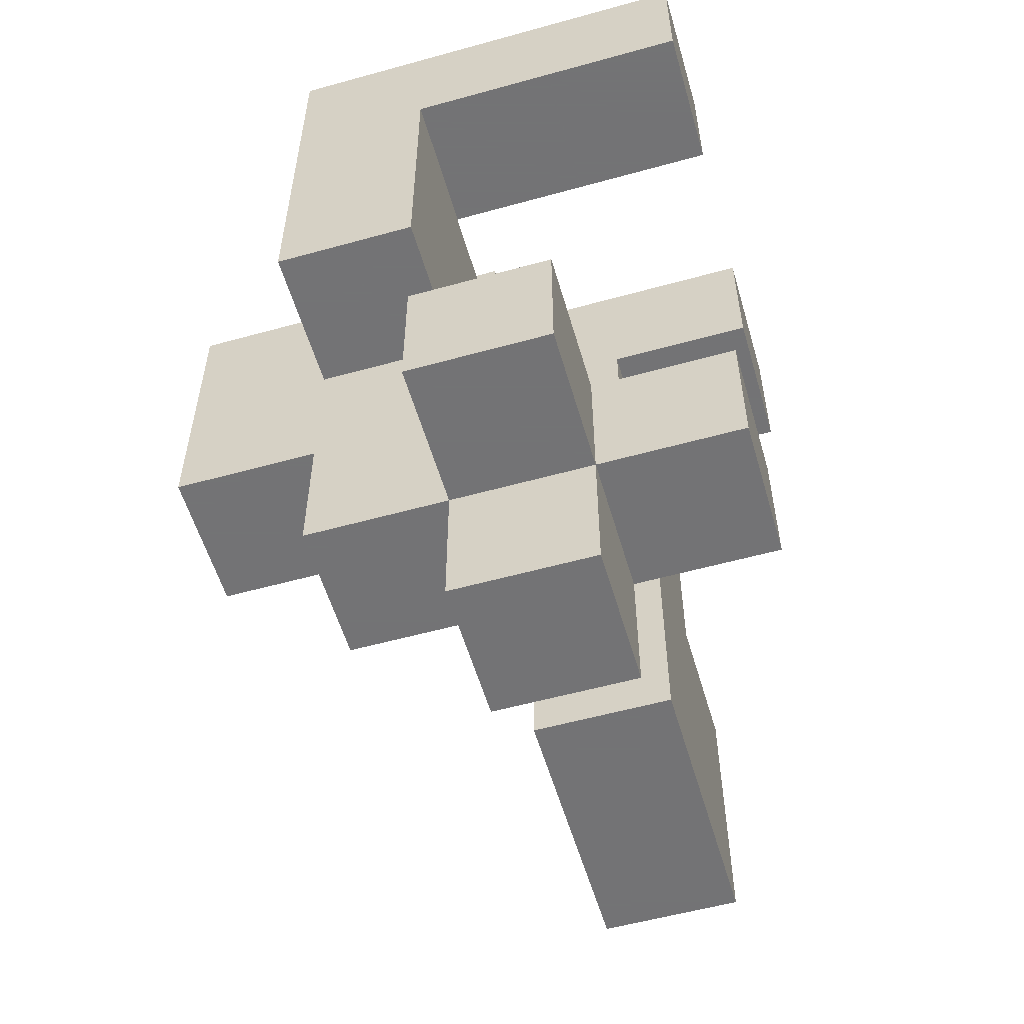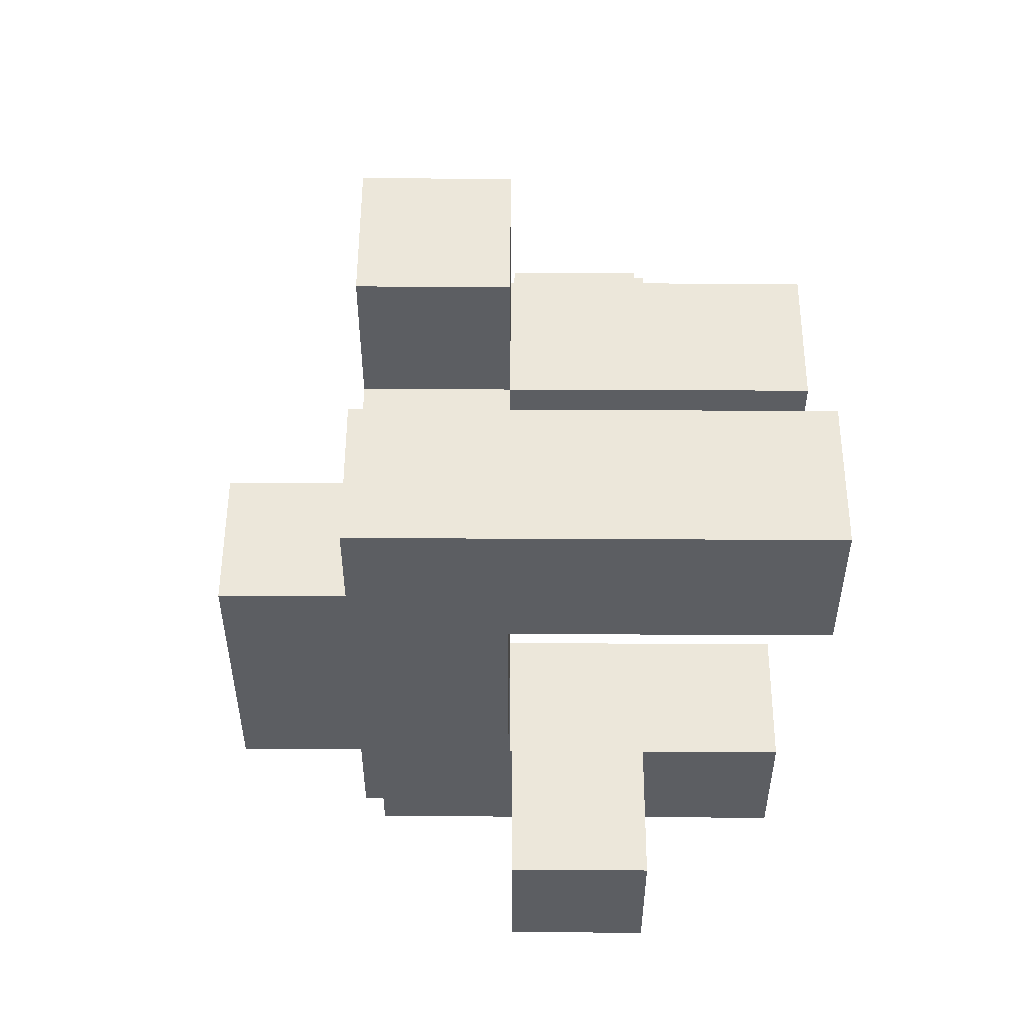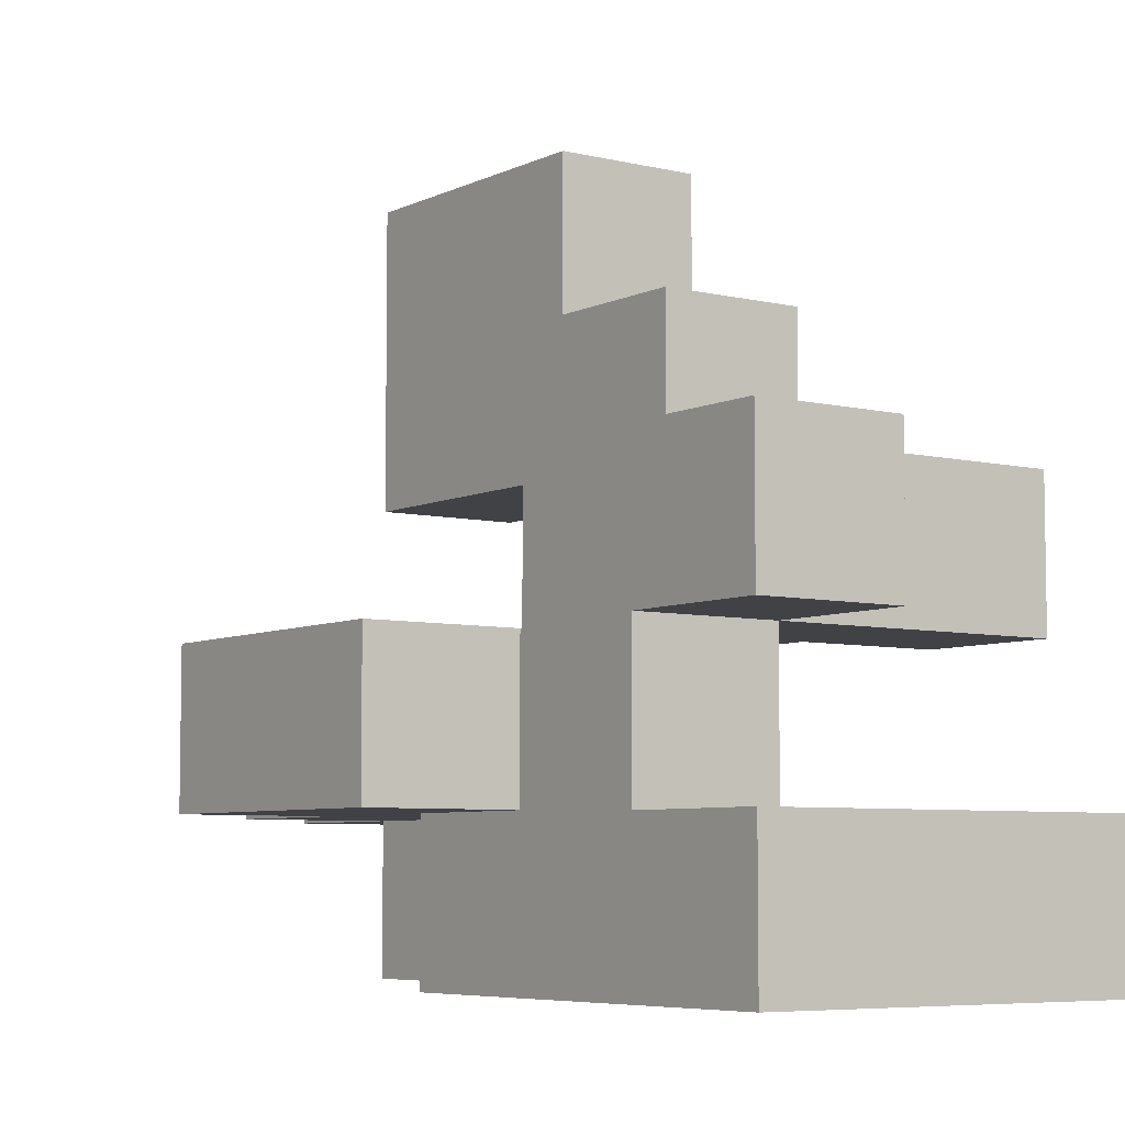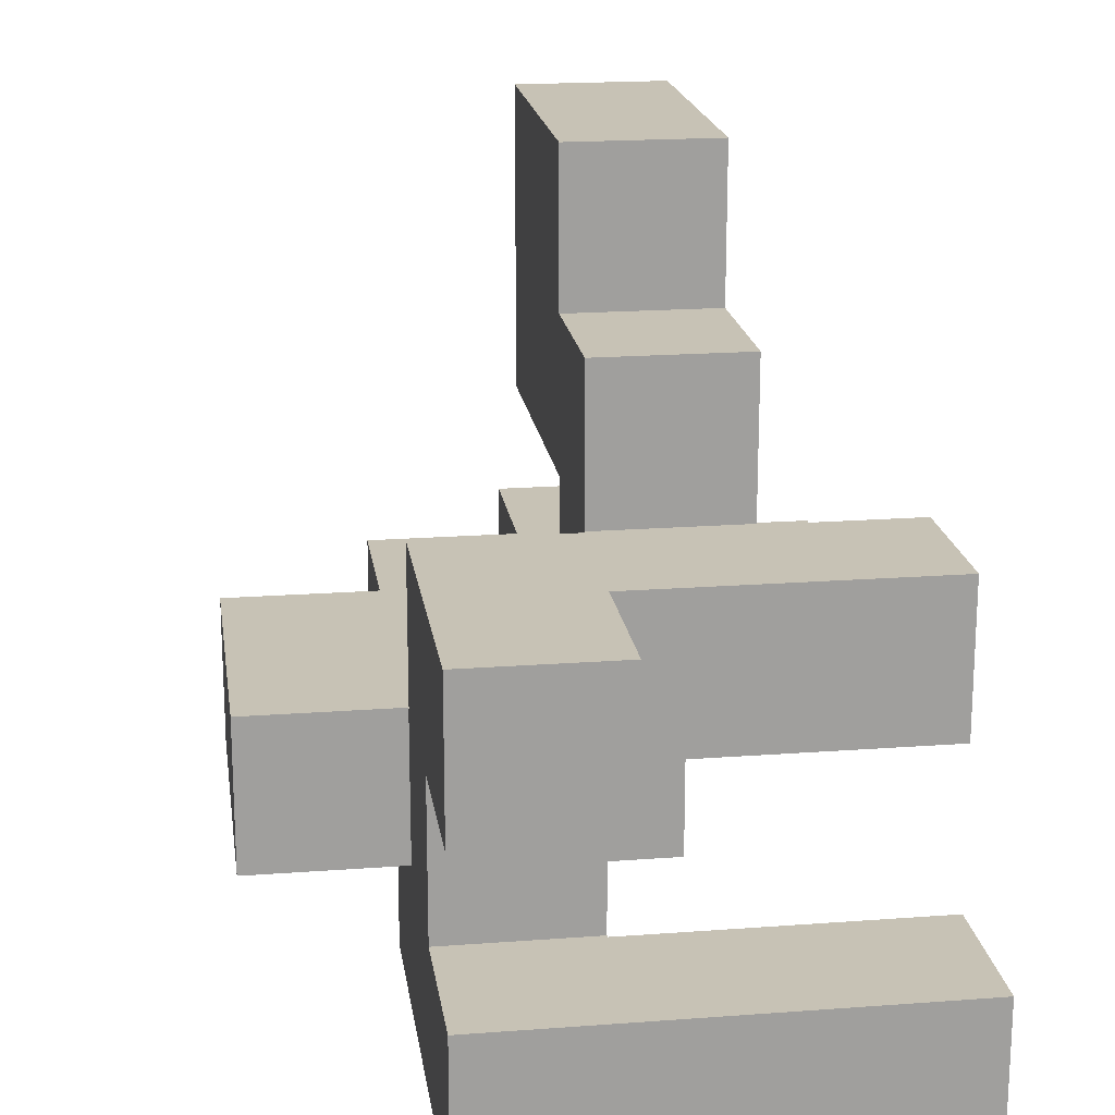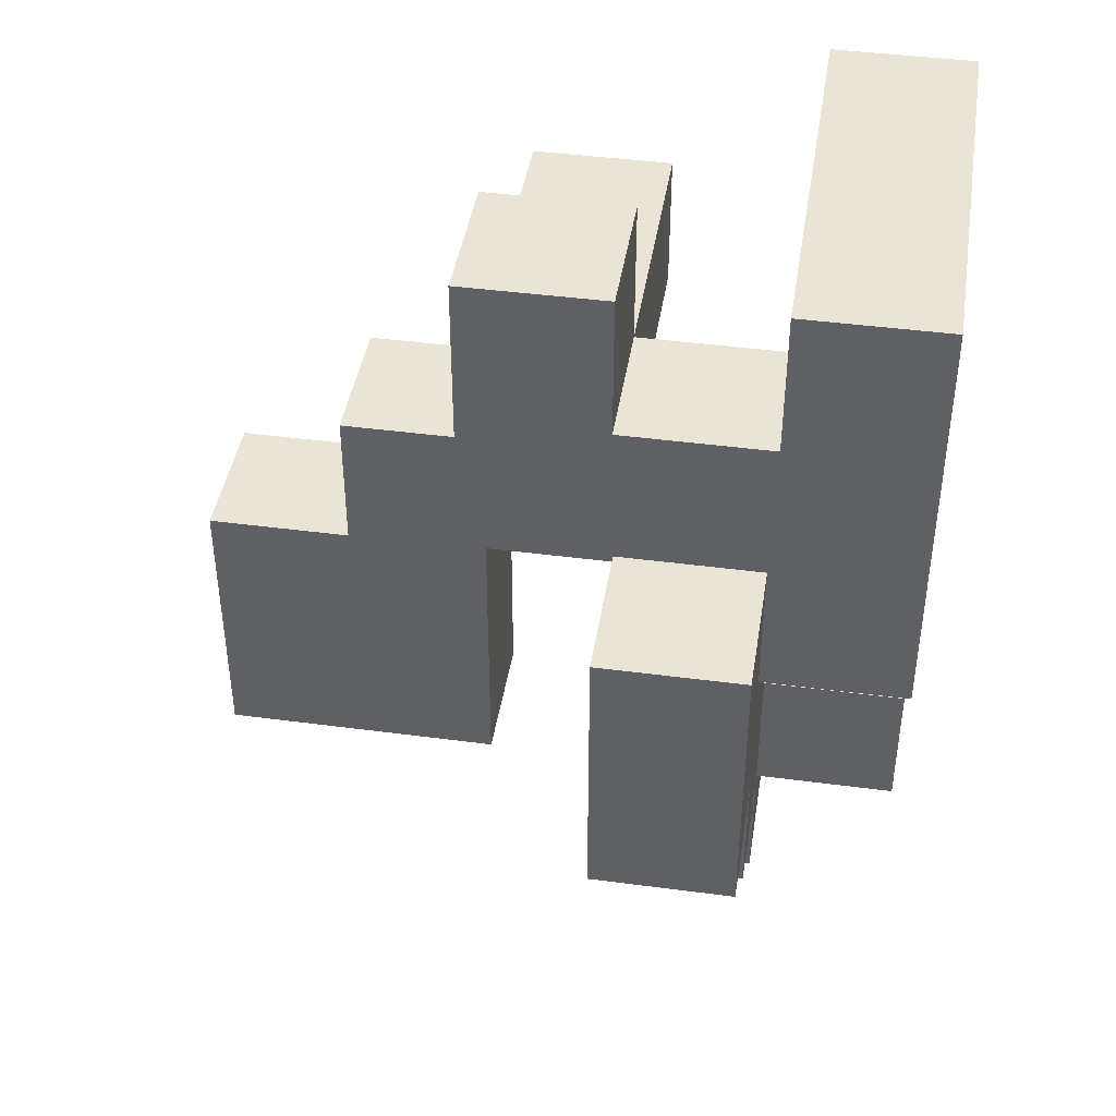
<metadata>
{"format":"obj","ext":"obj","renderer":"f3d","projection":"perspective","resolution":1024,"background":"white","views":[{"elev":-56.0,"azim":16.2,"up":"+Z"},{"elev":52.5,"azim":0.3,"up":"+Z"},{"elev":-6.3,"azim":-35.6,"up":"+Y"},{"elev":19.0,"azim":-8.1,"up":"+Y"},{"elev":42.7,"azim":-81.0,"up":"+Z"}]}
</metadata>
<code>
v -0.098 -0.198 -0.2
v -0.098 -0.198 -0.198
v -0.098 -0.002 -0.198
v -0.098 -0.002 -0.2
v -0.098 -0.2 -0.198
v -0.098 -0.2 -0.002
v -0.098 -0.198 -0.002
v 0.098 -0.198 -0.2
v 0.098 -0.002 -0.2
v 0.098 -0.002 -0.198
v 0.098 -0.198 -0.198
v 0.098 -0.2 -0.198
v 0.098 -0.198 -0.002
v 0.098 -0.2 -0.002
v -0.1 -0.198 -0.198
v -0.1 -0.198 -0.002
v 0.1 -0.198 -0.198
v 0.1 -0.198 -0.002
v -0.1 -0.002 -0.198
v -0.1 -0.002 -0.002
v -0.098 -0.002 -0.002
v 0.098 -0.002 -0.002
v 0.1 -0.002 -0.002
v 0.1 -0.002 -0.198
v -0.298 -0.198 -0.198
v -0.298 -0.198 -0.002
v -0.298 -0.002 -0.002
v -0.298 -0.002 -0.198
v -0.298 -0.198 -0
v -0.298 -0.002 -0
v -0.102 -0.198 -0.002
v -0.102 -0.002 -0.002
v -0.102 -0.002 -0
v -0.102 -0.198 -0
v -0.102 -0.198 -0.198
v -0.102 -0.002 -0.198
v -0.098 -0.398 -0.198
v -0.098 -0.398 -0.002
v -0.098 -0.202 -0.002
v -0.098 -0.202 -0.198
v 0.098 -0.398 -0.198
v 0.098 -0.202 -0.198
v 0.098 -0.202 -0.002
v 0.098 -0.398 -0.002
v -0.298 -0.198 0.002
v -0.298 -0.002 0.002
v -0.102 -0.002 0.002
v -0.102 -0.198 0.002
v -0.102 -0.002 0.198
v -0.102 -0.198 0.198
v -0.102 -0.002 0.2
v -0.102 -0.198 0.2
v -0.3 -0.198 0.002
v -0.298 -0.198 0.198
v -0.3 -0.198 0.198
v -0.298 -0.198 0.2
v -0.3 -0.198 0.2
v -0.3 -0.002 0.002
v -0.3 -0.002 0.198
v -0.298 -0.002 0.198
v -0.3 -0.002 0.2
v -0.298 -0.002 0.2
v -0.298 -0.2 0.202
v -0.298 -0.2 0.398
v -0.298 -0.198 0.398
v -0.298 -0.198 0.202
v -0.298 -0.2 0.4
v -0.298 -0.198 0.4
v -0.298 -0.002 0.4
v -0.298 -0.002 0.398
v -0.102 -0.002 0.202
v -0.102 -0.198 0.202
v -0.102 -0.2 0.202
v -0.102 -0.198 0.398
v -0.102 -0.2 0.398
v -0.102 -0.002 0.398
v -0.102 -0.198 0.4
v -0.102 -0.2 0.4
v -0.102 -0.002 0.4
v -0.3 -0.198 0.202
v -0.3 -0.198 0.398
v -0.3 -0.002 0.202
v -0.298 -0.002 0.202
v -0.3 -0.002 0.398
v -0.298 -0.2 0.402
v -0.298 -0.198 0.402
v -0.298 -0.002 0.402
v -0.298 -0.2 0.598
v -0.298 -0.198 0.598
v -0.298 -0.002 0.598
v -0.298 0 0.598
v -0.298 0 0.402
v -0.102 -0.198 0.402
v -0.102 -0.2 0.402
v -0.102 -0.002 0.402
v -0.102 -0.198 0.598
v -0.102 -0.2 0.598
v -0.102 -0.002 0.598
v -0.102 0 0.402
v -0.102 0 0.598
v -0.298 0.002 0.598
v -0.298 0.002 0.402
v -0.298 0.198 0.598
v -0.298 0.198 0.402
v -0.298 0.002 0.6
v -0.298 0.198 0.6
v -0.102 0.002 0.402
v -0.102 0.002 0.598
v -0.102 0.198 0.598
v -0.102 0.198 0.6
v -0.102 0.002 0.6
v -0.1 0.002 0.402
v -0.1 0.002 0.598
v -0.102 0.198 0.402
v -0.1 0.198 0.598
v -0.1 0.198 0.402
v -0.098 0.002 0.4
v -0.098 0.002 0.402
v -0.098 0.198 0.402
v -0.098 0.198 0.4
v 0.098 0.002 0.4
v 0.098 0.198 0.4
v 0.098 0.198 0.402
v 0.098 0.002 0.402
v -0.098 0.002 0.598
v 0.098 0.002 0.598
v 0.1 0.002 0.402
v 0.1 0.002 0.598
v -0.098 0.198 0.598
v 0.098 0.198 0.598
v 0.1 0.198 0.598
v 0.1 0.198 0.402
v -0.098 0.002 0.202
v -0.098 0.002 0.398
v -0.098 0.198 0.398
v -0.098 0.198 0.202
v -0.098 0.2 0.398
v -0.098 0.2 0.202
v 0.098 0.002 0.202
v 0.098 0.198 0.202
v 0.098 0.198 0.398
v 0.098 0.002 0.398
v 0.098 0.2 0.202
v 0.098 0.2 0.398
v -0.498 -0.198 0.002
v -0.498 -0.198 0.198
v -0.498 -0.002 0.198
v -0.498 -0.002 0.002
v -0.498 -0.198 0.2
v -0.498 -0.002 0.2
v -0.302 -0.198 0.002
v -0.302 -0.198 0.198
v -0.302 -0.198 0.2
v -0.302 -0.002 0.198
v -0.302 -0.002 0.002
v -0.302 -0.002 0.2
v -0.498 -0.198 0.202
v -0.498 -0.002 0.202
v -0.498 -0.198 0.398
v -0.498 -0.002 0.398
v -0.302 -0.198 0.202
v -0.302 -0.198 0.398
v -0.302 -0.002 0.202
v -0.302 -0.002 0.398
v -0.298 -0.398 0.202
v -0.298 -0.398 0.398
v -0.298 -0.202 0.398
v -0.298 -0.202 0.202
v -0.298 -0.398 0.4
v -0.298 -0.202 0.4
v -0.102 -0.398 0.202
v -0.102 -0.202 0.202
v -0.102 -0.202 0.398
v -0.102 -0.398 0.398
v -0.102 -0.202 0.4
v -0.102 -0.398 0.4
v -0.098 0.202 0.2
v -0.098 0.202 0.202
v -0.098 0.398 0.202
v -0.098 0.398 0.2
v -0.098 0.202 0.398
v -0.098 0.398 0.398
v 0.098 0.202 0.2
v 0.098 0.398 0.2
v 0.098 0.398 0.202
v 0.098 0.202 0.202
v 0.098 0.202 0.398
v 0.098 0.398 0.398
v 0.298 0.002 0.402
v 0.298 0.198 0.402
v 0.298 0.198 0.598
v 0.298 0.002 0.598
v 0.102 0.002 0.402
v 0.102 0.002 0.598
v 0.102 0.198 0.598
v 0.102 0.198 0.402
v -0.098 0.202 -0
v -0.098 0.202 0.002
v -0.098 0.398 0.002
v -0.098 0.398 -0
v -0.098 0.4 0.002
v -0.098 0.4 -0
v -0.098 0.202 0.198
v -0.098 0.398 0.198
v -0.098 0.4 0.198
v 0.098 0.202 -0
v 0.098 0.398 -0
v 0.098 0.398 0.002
v 0.098 0.202 0.002
v 0.098 0.4 -0
v 0.098 0.4 0.002
v 0.098 0.398 0.198
v 0.098 0.202 0.198
v 0.098 0.4 0.198
v -0.098 0.402 0.002
v -0.098 0.402 -0
v -0.098 0.598 0.002
v -0.098 0.598 -0
v -0.098 0.402 0.198
v -0.098 0.598 0.198
v 0.098 0.402 -0
v 0.098 0.402 0.002
v 0.098 0.598 -0
v 0.098 0.598 0.002
v 0.098 0.402 0.198
v 0.098 0.598 0.198
v 0.298 -0.198 -0.198
v 0.298 -0.002 -0.198
v 0.298 -0.002 -0.002
v 0.298 -0.198 -0.002
v 0.102 -0.198 -0.198
v 0.102 -0.198 -0.002
v 0.102 -0.002 -0.002
v 0.102 -0.002 -0.198
v -0.098 -0.198 -0.398
v -0.098 -0.198 -0.202
v -0.098 -0.002 -0.202
v -0.098 -0.002 -0.398
v 0.098 -0.198 -0.398
v 0.098 -0.002 -0.398
v 0.098 -0.002 -0.202
v 0.098 -0.198 -0.202
v -0.098 0.4 -0.198
v -0.098 0.4 -0.002
v -0.098 0.402 -0.002
v -0.098 0.402 -0.198
v -0.098 0.598 -0.002
v -0.098 0.598 -0.198
v 0.098 0.4 -0.198
v 0.098 0.402 -0.198
v 0.098 0.402 -0.002
v 0.098 0.4 -0.002
v 0.098 0.598 -0.198
v 0.098 0.598 -0.002
v -0.298 -0.398 0.402
v -0.298 -0.202 0.402
v -0.298 -0.398 0.598
v -0.298 -0.202 0.598
v -0.298 -0.398 0.6
v -0.298 -0.202 0.6
v -0.102 -0.202 0.402
v -0.102 -0.398 0.402
v -0.102 -0.202 0.598
v -0.102 -0.398 0.598
v -0.102 -0.202 0.6
v -0.102 -0.398 0.6
v -0.098 0.202 -0.198
v -0.098 0.202 -0.002
v -0.098 0.398 -0.002
v -0.098 0.398 -0.198
v 0.098 0.202 -0.198
v 0.098 0.398 -0.198
v 0.098 0.398 -0.002
v 0.098 0.202 -0.002
v -0.298 -0.398 0.602
v -0.298 -0.202 0.602
v -0.298 -0.398 0.798
v -0.298 -0.202 0.798
v -0.102 -0.202 0.602
v -0.102 -0.398 0.602
v -0.102 -0.398 0.798
v -0.1 -0.398 0.602
v -0.1 -0.398 0.798
v -0.102 -0.202 0.798
v -0.1 -0.202 0.798
v -0.1 -0.202 0.602
v -0.298 0.002 0.602
v -0.298 0.198 0.602
v -0.298 0.002 0.798
v -0.298 0.198 0.798
v -0.102 0.198 0.602
v -0.102 0.002 0.602
v -0.102 0.198 0.798
v -0.102 0.002 0.798
v -0.098 -0.398 0.602
v -0.098 -0.398 0.798
v 0.098 -0.398 0.602
v 0.098 -0.398 0.798
v 0.1 -0.398 0.602
v 0.1 -0.398 0.798
v -0.098 -0.202 0.798
v -0.098 -0.202 0.602
v 0.098 -0.202 0.798
v 0.098 -0.202 0.602
v 0.1 -0.202 0.798
v 0.1 -0.202 0.602
v 0.298 -0.398 0.602
v 0.298 -0.202 0.602
v 0.298 -0.202 0.798
v 0.298 -0.398 0.798
v 0.102 -0.398 0.602
v 0.102 -0.398 0.798
v 0.102 -0.202 0.798
v 0.102 -0.202 0.602
f 1 2 3 4
f 5 6 7 2
f 8 9 10 11
f 12 11 13 14
f 15 2 7 16
f 1 8 11 2
f 11 17 18 13
f 19 20 21 3
f 4 3 10 9
f 3 21 22 10
f 10 22 23 24
f 5 2 11 12
f 15 19 3 2
f 11 10 24 17
f 6 14 13 7
f 16 7 21 20
f 7 13 22 21
f 13 18 23 22
f 25 26 27 28
f 26 29 30 27
f 31 32 33 34
f 25 35 31 26
f 26 31 34 29
f 35 15 16 31
f 28 27 32 36
f 27 30 33 32
f 36 32 20 19
f 25 28 36 35
f 35 36 19 15
f 31 16 20 32
f 37 38 39 40
f 40 39 6 5
f 41 42 43 44
f 42 12 14 43
f 37 41 44 38
f 37 40 42 41
f 40 5 12 42
f 38 44 43 39
f 39 43 14 6
f 29 45 46 30
f 34 33 47 48
f 48 47 49 50
f 50 49 51 52
f 53 45 54 55
f 55 54 56 57
f 29 34 48 45
f 45 48 50 54
f 54 50 52 56
f 58 59 60 46
f 59 61 62 60
f 30 46 47 33
f 46 60 49 47
f 60 62 51 49
f 53 58 46 45
f 63 64 65 66
f 64 67 68 65
f 65 68 69 70
f 52 51 71 72
f 73 72 74 75
f 72 71 76 74
f 75 74 77 78
f 74 76 79 77
f 57 56 66 80
f 80 66 65 81
f 56 52 72 66
f 61 82 83 62
f 82 84 70 83
f 62 83 71 51
f 83 70 76 71
f 70 69 79 76
f 63 66 72 73
f 81 65 70 84
f 67 85 86 68
f 68 86 87 69
f 85 88 89 86
f 86 89 90 87
f 87 90 91 92
f 78 77 93 94
f 77 79 95 93
f 94 93 96 97
f 93 95 98 96
f 95 99 100 98
f 69 87 95 79
f 87 92 99 95
f 88 97 96 89
f 89 96 98 90
f 90 98 100 91
f 92 91 101 102
f 102 101 103 104
f 101 105 106 103
f 99 107 108 100
f 108 109 110 111
f 101 108 111 105
f 107 112 113 108
f 104 103 109 114
f 103 106 110 109
f 114 109 115 116
f 92 102 107 99
f 102 104 114 107
f 107 114 116 112
f 91 100 108 101
f 108 113 115 109
f 117 118 119 120
f 121 122 123 124
f 112 118 125 113
f 117 121 124 118
f 118 124 126 125
f 124 127 128 126
f 116 115 129 119
f 120 119 123 122
f 119 129 130 123
f 123 130 131 132
f 112 116 119 118
f 124 123 132 127
f 113 125 129 115
f 125 126 130 129
f 126 128 131 130
f 133 134 135 136
f 136 135 137 138
f 134 117 120 135
f 139 140 141 142
f 140 143 144 141
f 142 141 122 121
f 133 139 142 134
f 134 142 121 117
f 135 120 122 141
f 133 136 140 139
f 136 138 143 140
f 135 141 144 137
f 145 146 147 148
f 146 149 150 147
f 145 151 152 146
f 146 152 153 149
f 151 53 55 152
f 152 55 57 153
f 148 147 154 155
f 147 150 156 154
f 155 154 59 58
f 154 156 61 59
f 145 148 155 151
f 151 155 58 53
f 149 157 158 150
f 157 159 160 158
f 149 153 161 157
f 157 161 162 159
f 153 57 80 161
f 161 80 81 162
f 150 158 163 156
f 158 160 164 163
f 156 163 82 61
f 163 164 84 82
f 159 162 164 160
f 162 81 84 164
f 165 166 167 168
f 168 167 64 63
f 166 169 170 167
f 167 170 67 64
f 171 172 173 174
f 172 73 75 173
f 174 173 175 176
f 173 75 78 175
f 165 171 174 166
f 166 174 176 169
f 165 168 172 171
f 168 63 73 172
f 177 178 179 180
f 138 137 181 178
f 178 181 182 179
f 183 184 185 186
f 143 186 187 144
f 186 185 188 187
f 177 183 186 178
f 180 179 185 184
f 179 182 188 185
f 138 178 186 143
f 137 144 187 181
f 181 187 188 182
f 189 190 191 192
f 127 193 194 128
f 193 189 192 194
f 132 131 195 196
f 196 195 191 190
f 127 132 196 193
f 193 196 190 189
f 128 194 195 131
f 194 192 191 195
f 197 198 199 200
f 200 199 201 202
f 198 203 204 199
f 199 204 205 201
f 203 177 180 204
f 206 207 208 209
f 207 210 211 208
f 209 208 212 213
f 208 211 214 212
f 213 212 184 183
f 197 206 209 198
f 198 209 213 203
f 203 213 183 177
f 204 180 184 212
f 204 212 214 205
f 202 201 215 216
f 216 215 217 218
f 201 205 219 215
f 215 219 220 217
f 210 221 222 211
f 221 223 224 222
f 211 222 225 214
f 222 224 226 225
f 218 217 224 223
f 217 220 226 224
f 205 214 225 219
f 219 225 226 220
f 227 228 229 230
f 17 231 232 18
f 231 227 230 232
f 24 23 233 234
f 234 233 229 228
f 17 24 234 231
f 231 234 228 227
f 18 232 233 23
f 232 230 229 233
f 235 236 237 238
f 236 1 4 237
f 239 240 241 242
f 242 241 9 8
f 235 239 242 236
f 236 242 8 1
f 238 237 241 240
f 237 4 9 241
f 235 238 240 239
f 243 244 245 246
f 246 245 247 248
f 244 202 216 245
f 245 216 218 247
f 249 250 251 252
f 250 253 254 251
f 252 251 221 210
f 251 254 223 221
f 248 247 254 253
f 247 218 223 254
f 243 246 250 249
f 246 248 253 250
f 169 255 256 170
f 170 256 85 67
f 255 257 258 256
f 256 258 88 85
f 257 259 260 258
f 176 175 261 262
f 175 78 94 261
f 262 261 263 264
f 261 94 97 263
f 264 263 265 266
f 169 176 262 255
f 255 262 264 257
f 257 264 266 259
f 258 260 265 263
f 258 263 97 88
f 267 268 269 270
f 270 269 244 243
f 268 197 200 269
f 269 200 202 244
f 271 272 273 274
f 272 249 252 273
f 274 273 207 206
f 273 252 210 207
f 267 271 274 268
f 268 274 206 197
f 267 270 272 271
f 270 243 249 272
f 259 275 276 260
f 275 277 278 276
f 266 265 279 280
f 259 266 280 275
f 275 280 281 277
f 280 282 283 281
f 260 276 279 265
f 276 278 284 279
f 279 284 285 286
f 280 279 286 282
f 277 281 284 278
f 281 283 285 284
f 105 287 288 106
f 287 289 290 288
f 111 110 291 292
f 292 291 293 294
f 105 111 292 287
f 287 292 294 289
f 106 288 291 110
f 288 290 293 291
f 289 294 293 290
f 282 295 296 283
f 295 297 298 296
f 297 299 300 298
f 286 285 301 302
f 302 301 303 304
f 304 303 305 306
f 282 286 302 295
f 295 302 304 297
f 297 304 306 299
f 283 296 301 285
f 296 298 303 301
f 298 300 305 303
f 307 308 309 310
f 299 311 312 300
f 311 307 310 312
f 306 305 313 314
f 314 313 309 308
f 299 306 314 311
f 311 314 308 307
f 300 312 313 305
f 312 310 309 313

</code>
